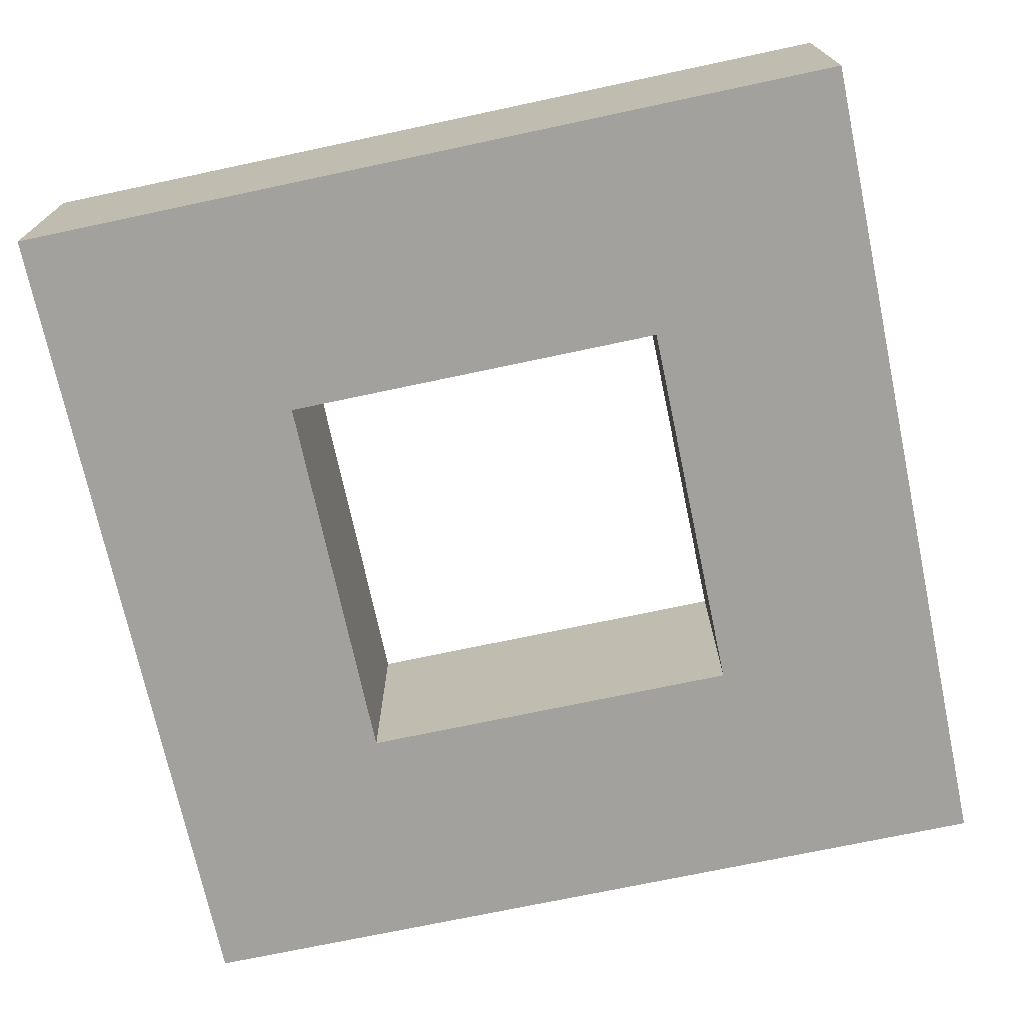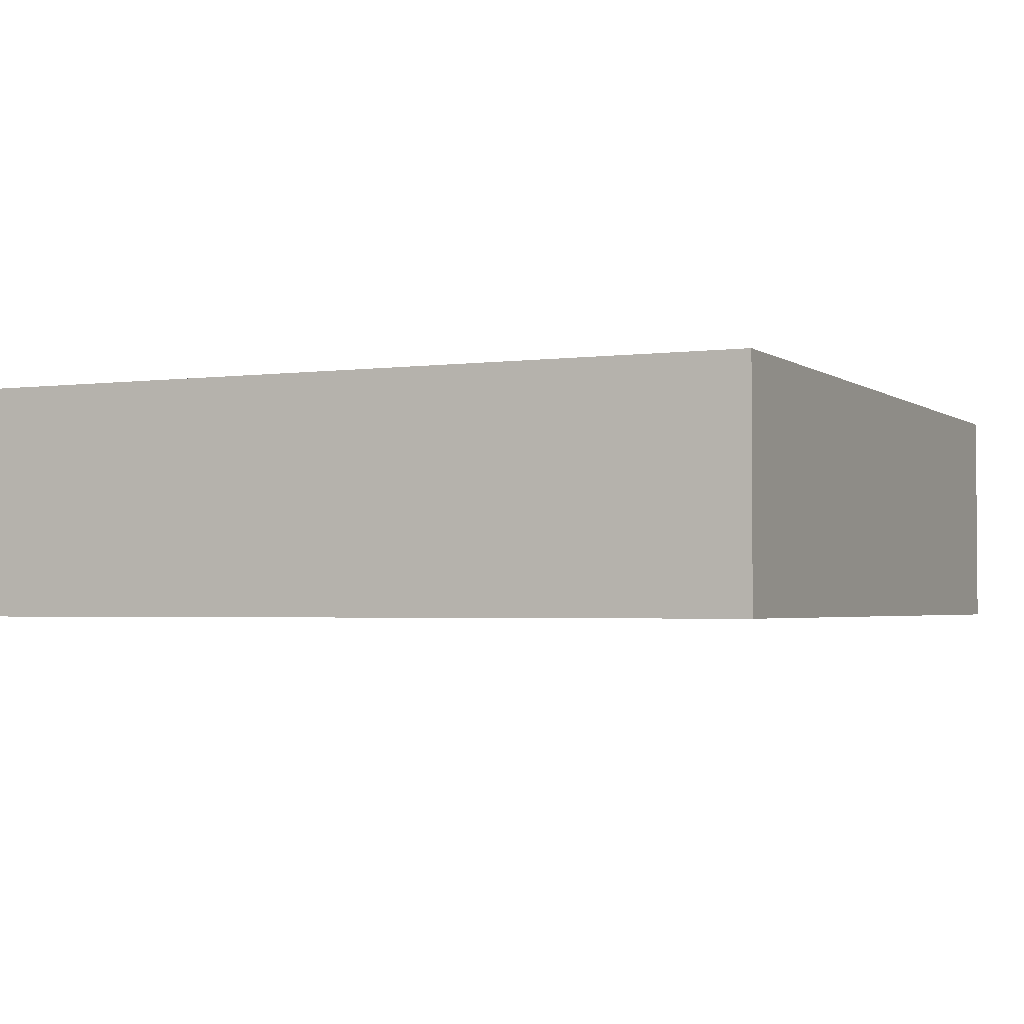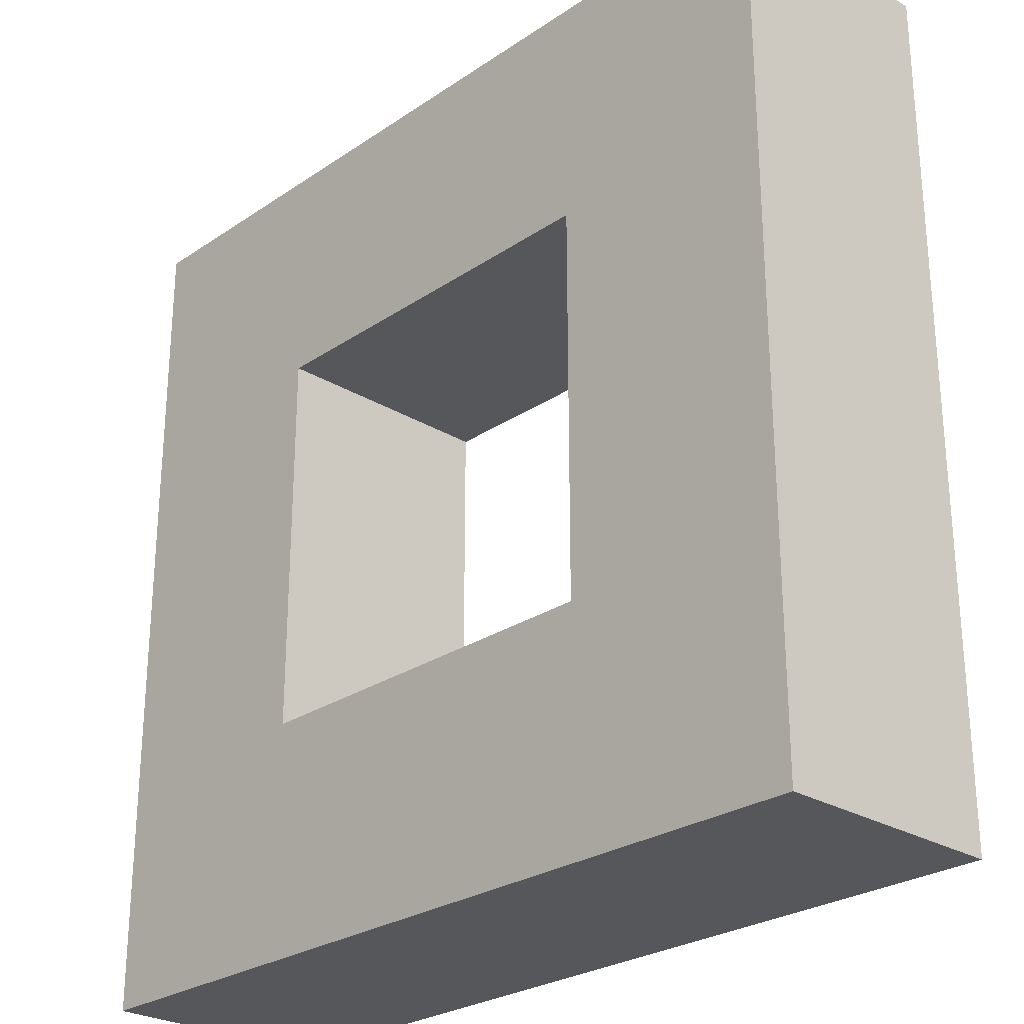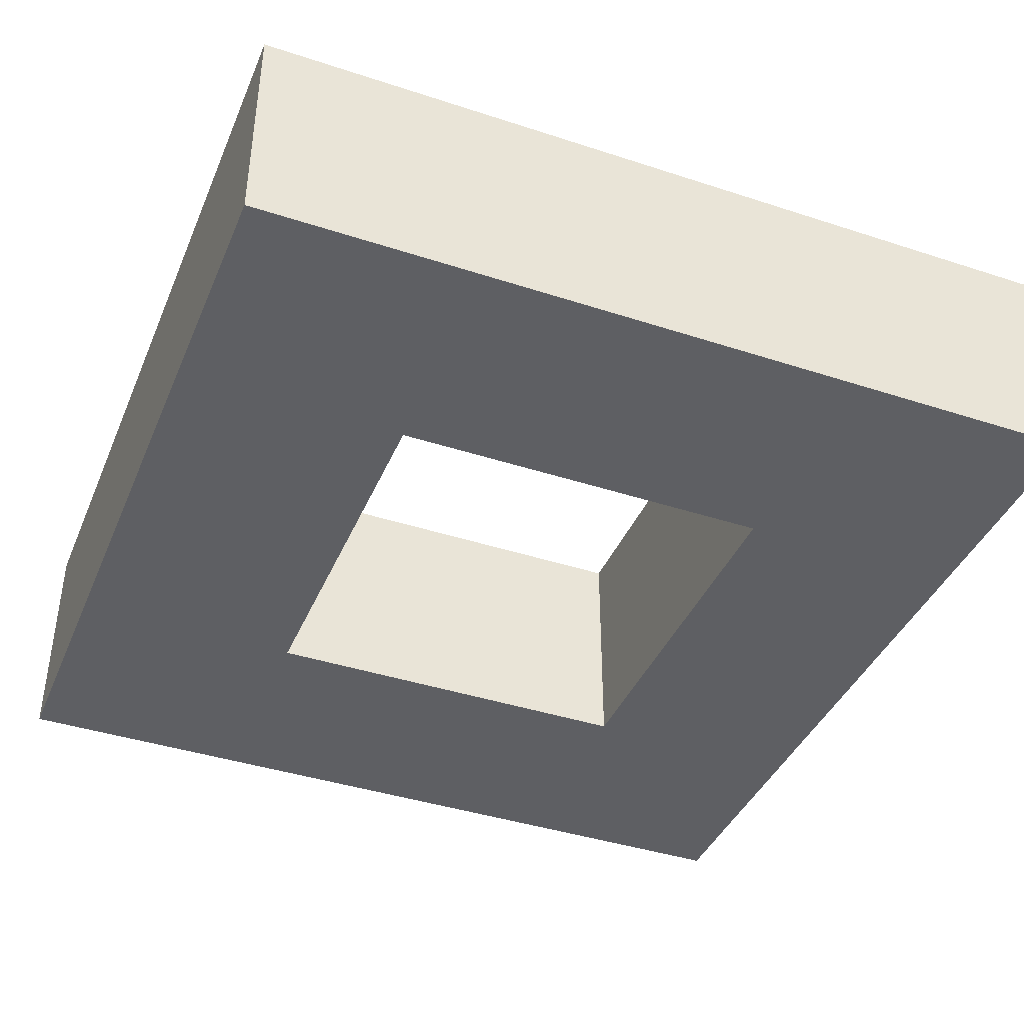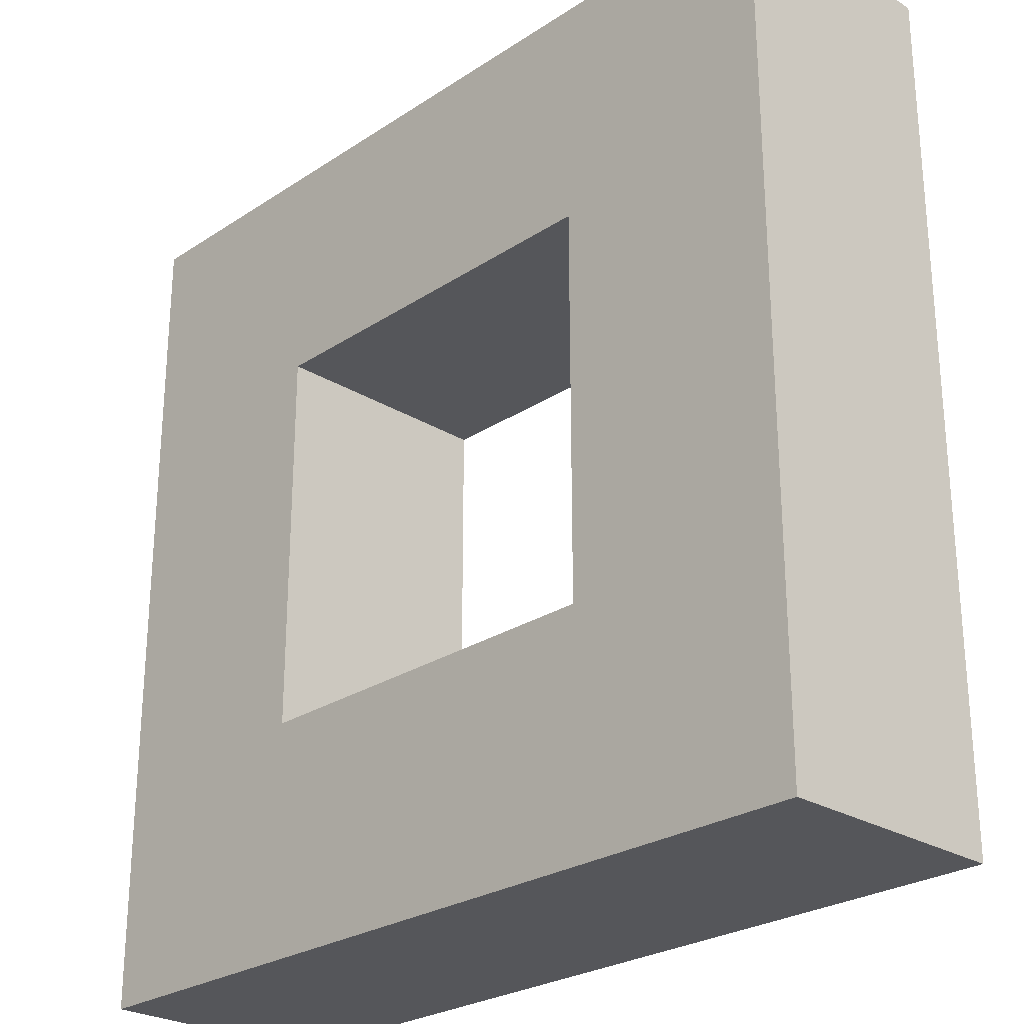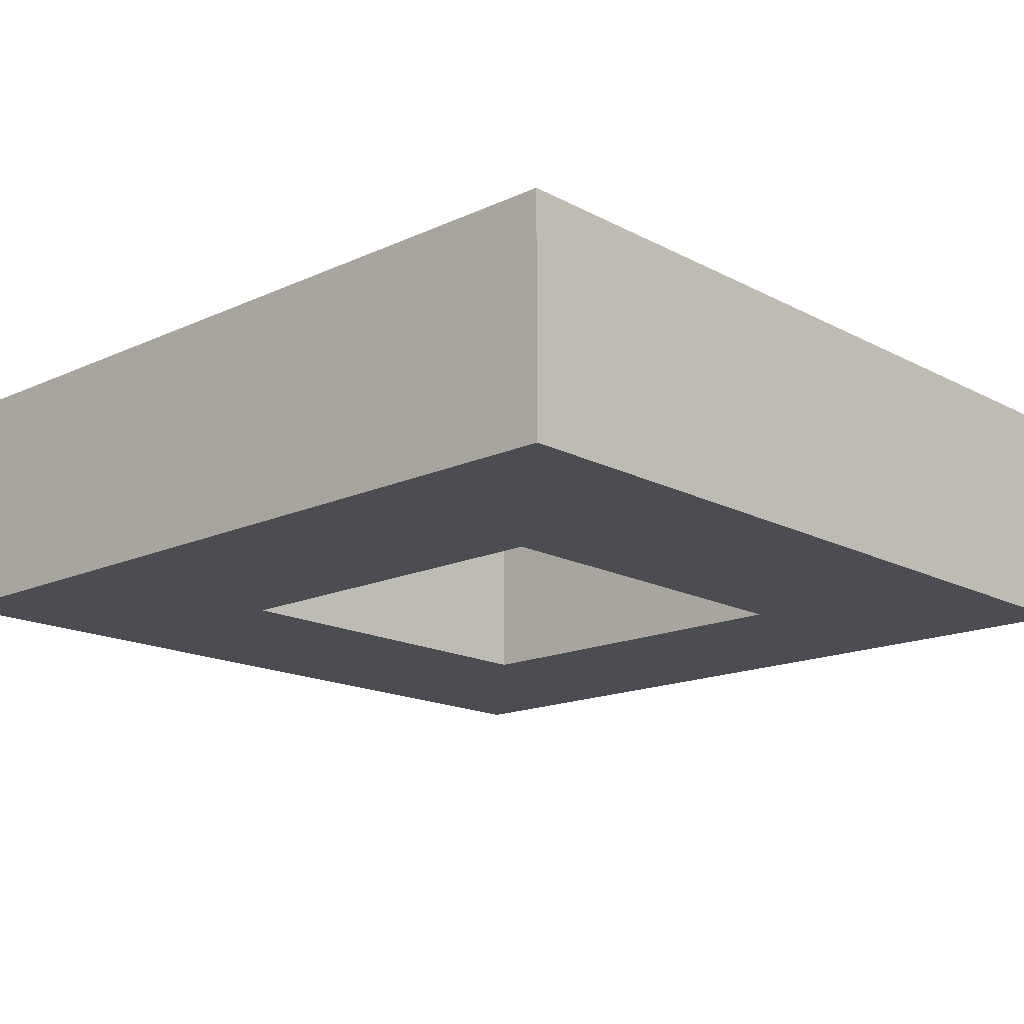
<metadata>
{"format":"obj","ext":"obj","renderer":"f3d","projection":"perspective","resolution":1024,"background":"white","views":[{"elev":-72.0,"azim":102.0,"up":"+Z"},{"elev":-2.5,"azim":-154.9,"up":"+Z"},{"elev":-26.5,"azim":-133.5,"up":"+Y"},{"elev":-40.6,"azim":158.2,"up":"+Z"},{"elev":-26.1,"azim":46.0,"up":"+Y"},{"elev":-16.3,"azim":-137.0,"up":"+Z"}]}
</metadata>
<code>
g hole
o mesh0
v -0.2681 0.05811 0.025
v -0.2681 0.05811 0
v -0.2681 -0.03389 0
v -0.2681 -0.03389 0.025
f 1 2 3
f 3 4 1
o mesh1
v -0.2681 -0.03389 0.025
v -0.2681 -0.03389 0
v -0.1761 -0.03389 0
v -0.1761 -0.03389 0.025
f 5 6 7
f 7 8 5
o mesh2
v -0.1761 -0.03389 0.025
v -0.1761 -0.03389 0
v -0.1761 0.05811 0
v -0.1761 0.05811 0.025
f 9 10 11
f 11 12 9
o mesh3
v -0.1761 0.05811 0.025
v -0.1761 0.05811 0
v -0.2681 0.05811 0
v -0.2681 0.05811 0.025
f 13 14 15
f 15 16 13
o mesh4
v -0.2681 0.05811 0.025
v -0.2681 -0.03389 0.025
v -0.2431 -0.00889 0.025
v -0.1761 -0.03389 0.025
v -0.2011 -0.00889 0.025
v -0.1761 0.05811 0.025
v -0.2011 0.03311 0.025
v -0.2431 0.03311 0.025
f 17 18 19
f 18 20 21
f 21 19 18
f 20 22 23
f 17 24 23
f 23 21 20
f 19 24 17
f 23 22 17
o mesh5
v -0.2681 -0.03389 0
v -0.2681 0.05811 0
v -0.2431 0.03311 0
v -0.1761 0.05811 0
v -0.2011 0.03311 0
v -0.1761 -0.03389 0
v -0.2011 -0.00889 0
v -0.2431 -0.00889 0
f 25 26 27
f 26 28 29
f 29 27 26
f 28 30 31
f 31 29 28
f 25 32 31
f 31 30 25
f 27 32 25
o mesh6
v -0.2431 -0.00889 0.025
v -0.2431 -0.00889 0
v -0.2431 0.03311 0
v -0.2431 0.03311 0.025
f 33 34 35
f 35 36 33
o mesh7
v -0.2431 0.03311 0.025
v -0.2431 0.03311 0
v -0.2011 0.03311 0
v -0.2011 0.03311 0.025
f 37 38 39
f 39 40 37
o mesh8
v -0.2011 0.03311 0.025
v -0.2011 0.03311 0
v -0.2011 -0.00889 0
v -0.2011 -0.00889 0.025
f 41 42 43
f 43 44 41
o mesh9
v -0.2011 -0.00889 0.025
v -0.2011 -0.00889 0
v -0.2431 -0.00889 0
v -0.2431 -0.00889 0.025
f 45 46 47
f 47 48 45

</code>
